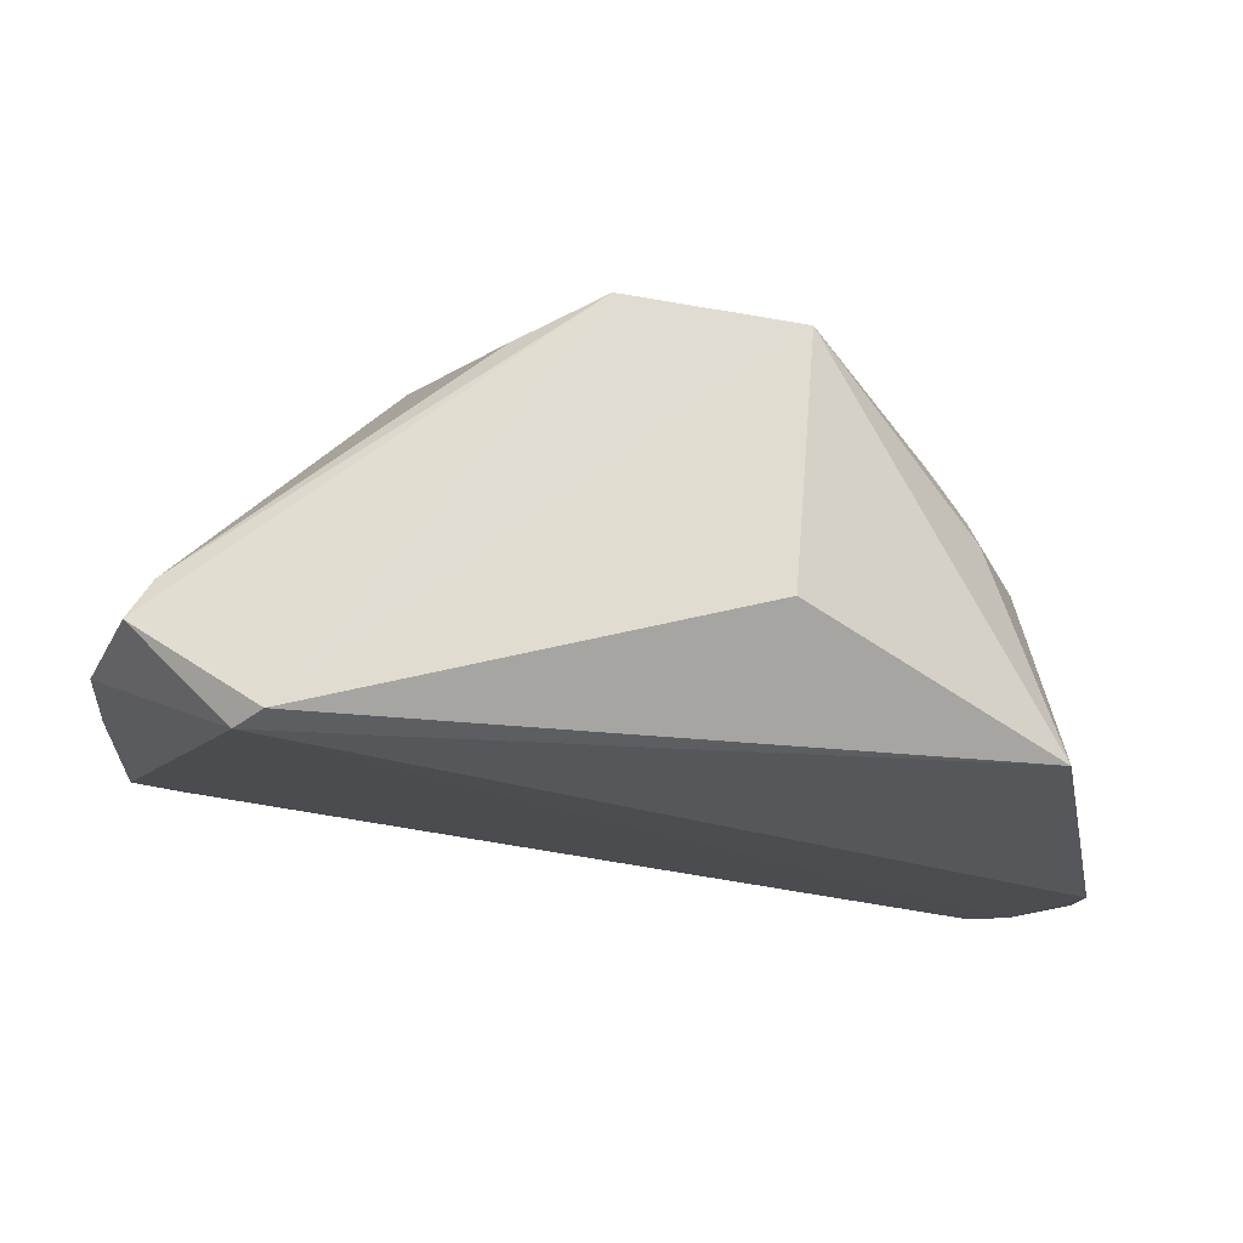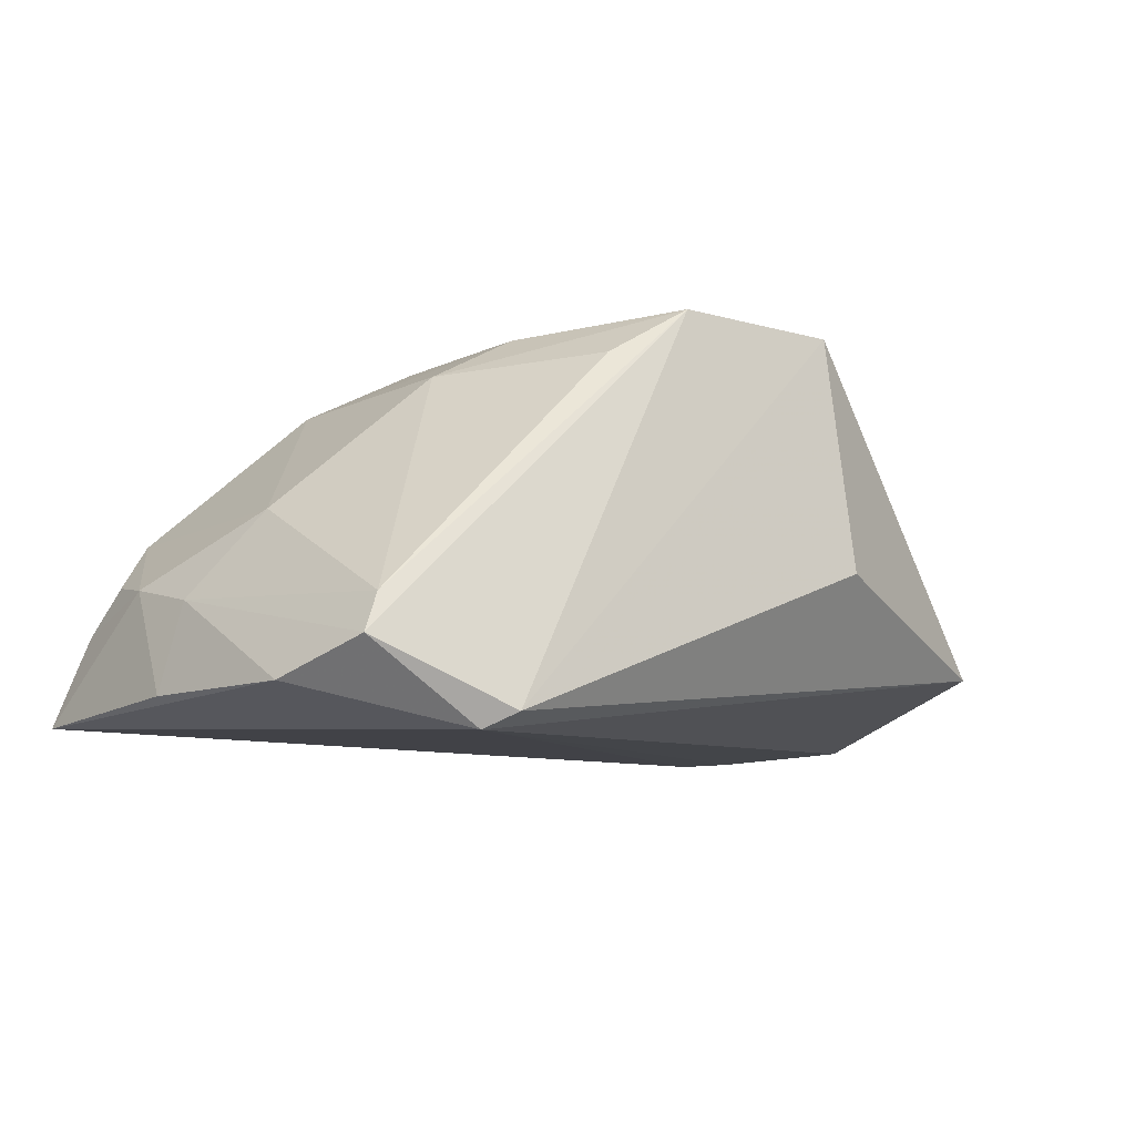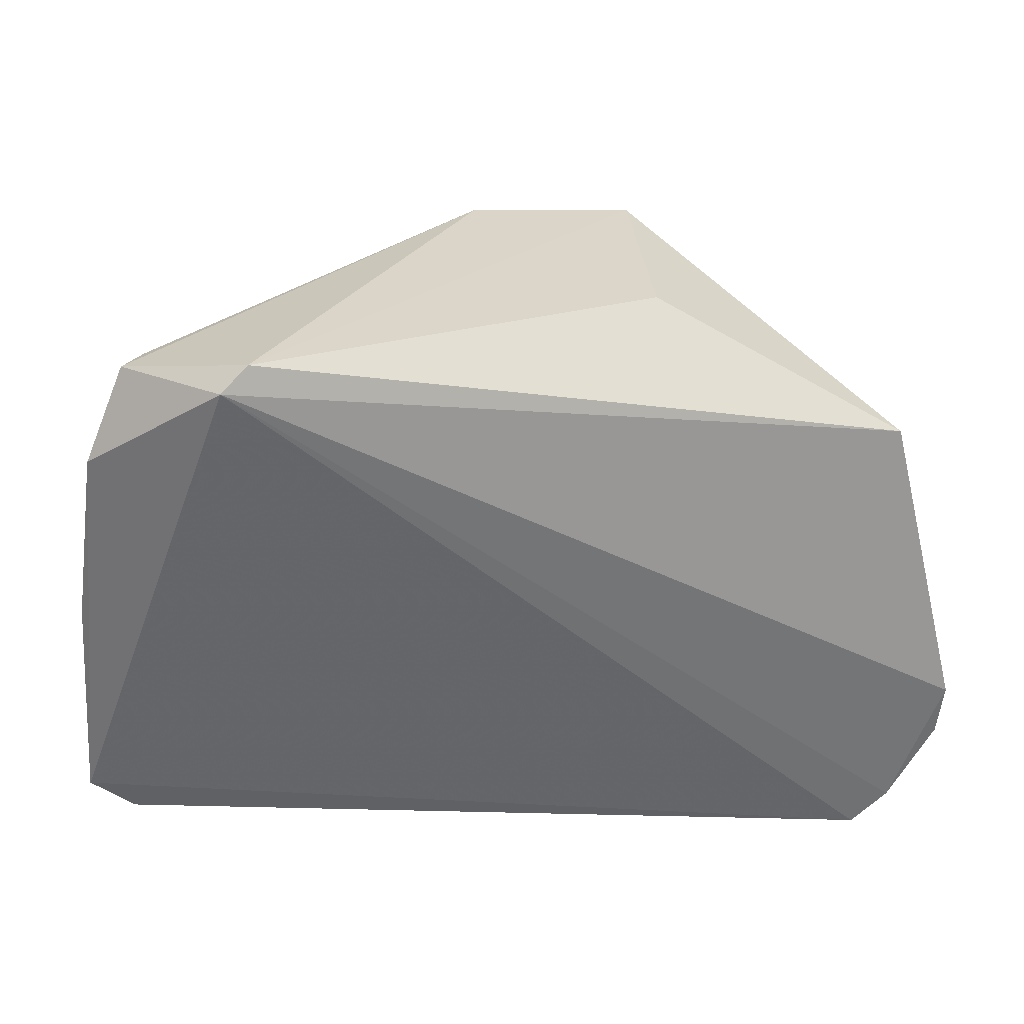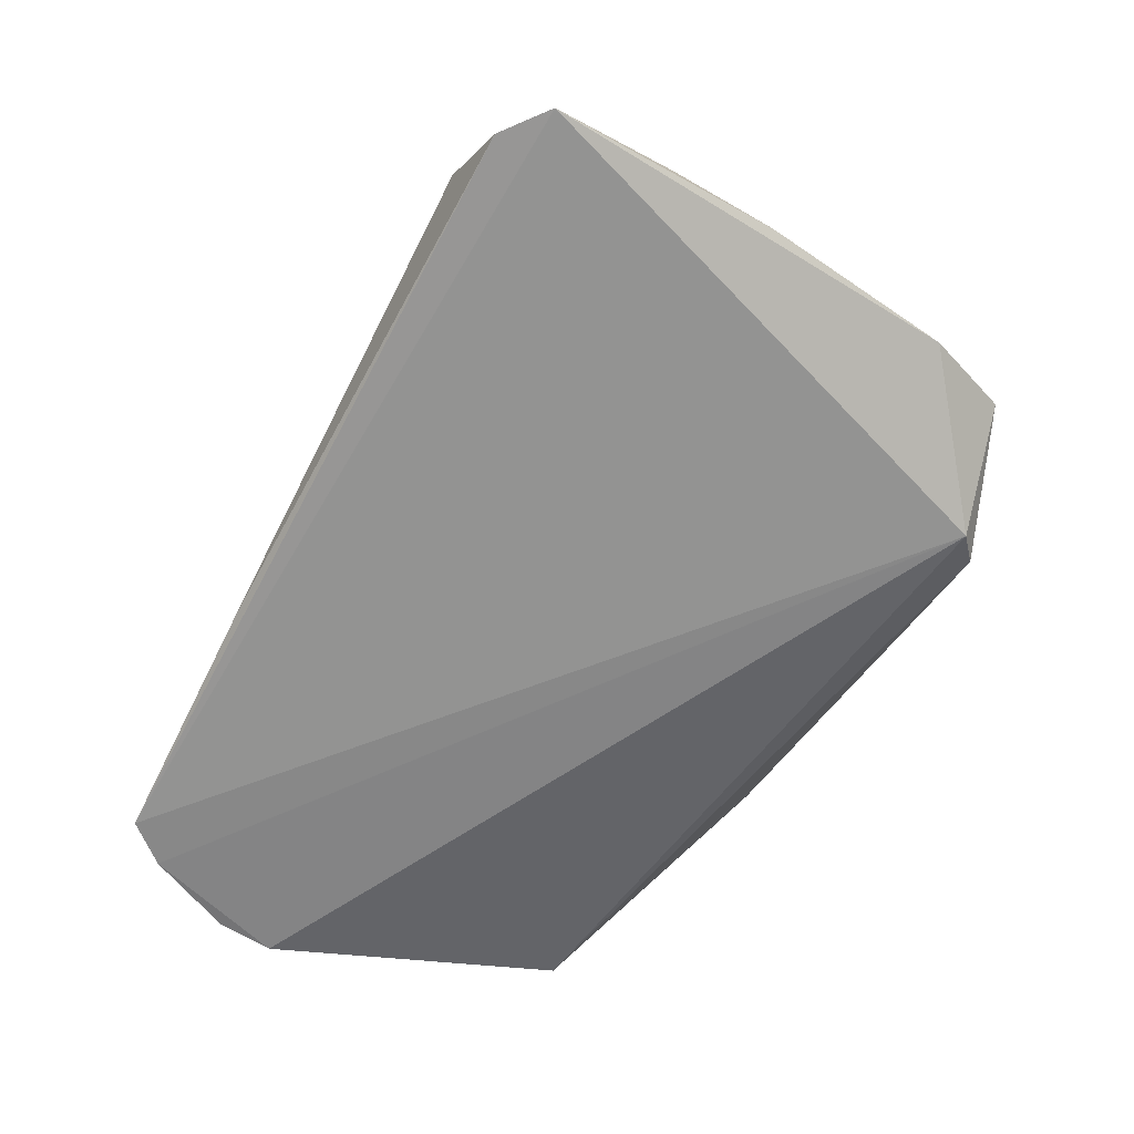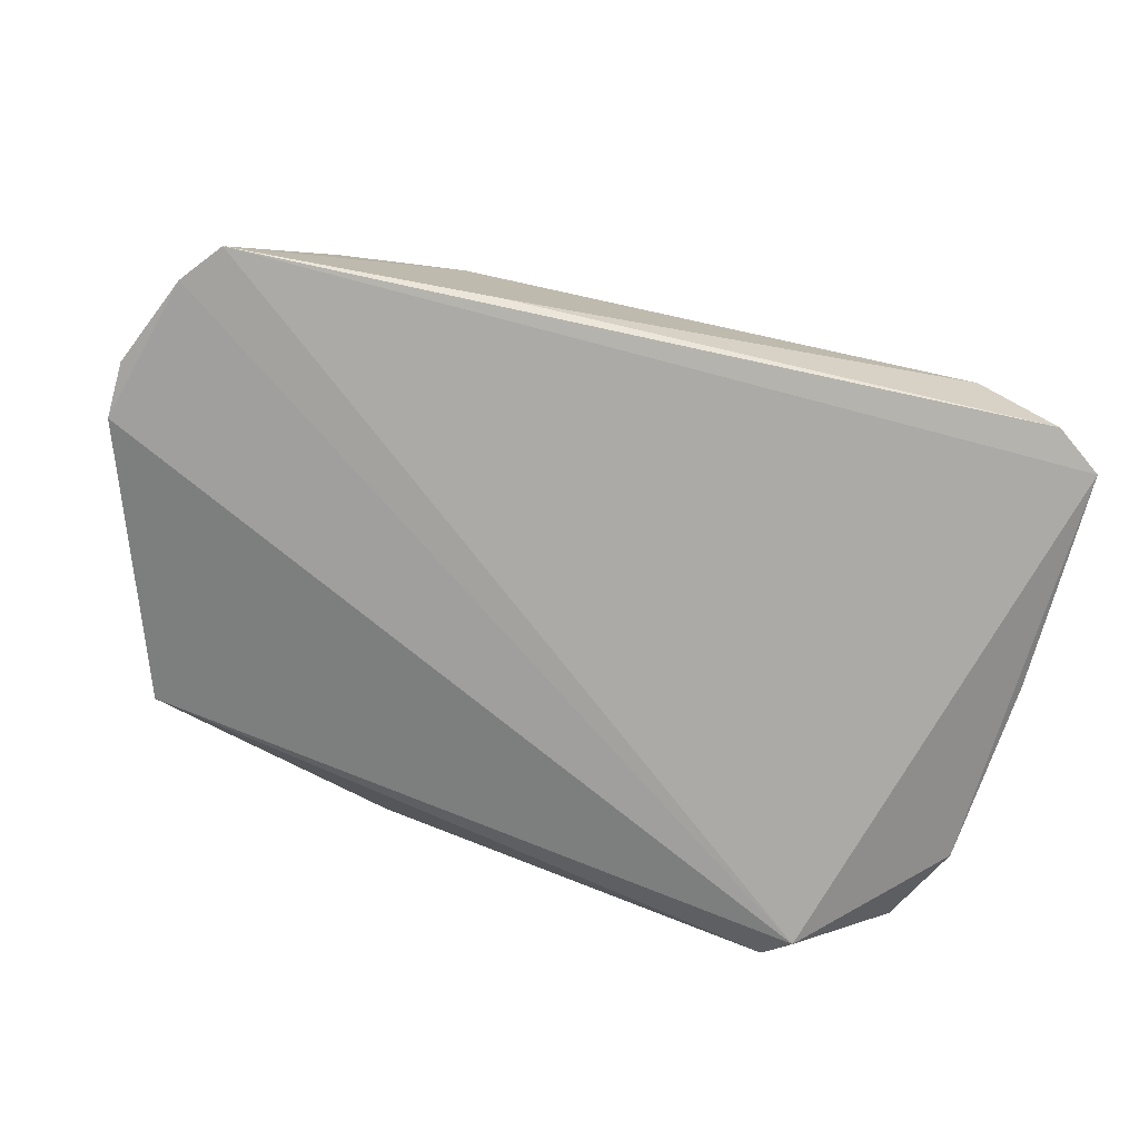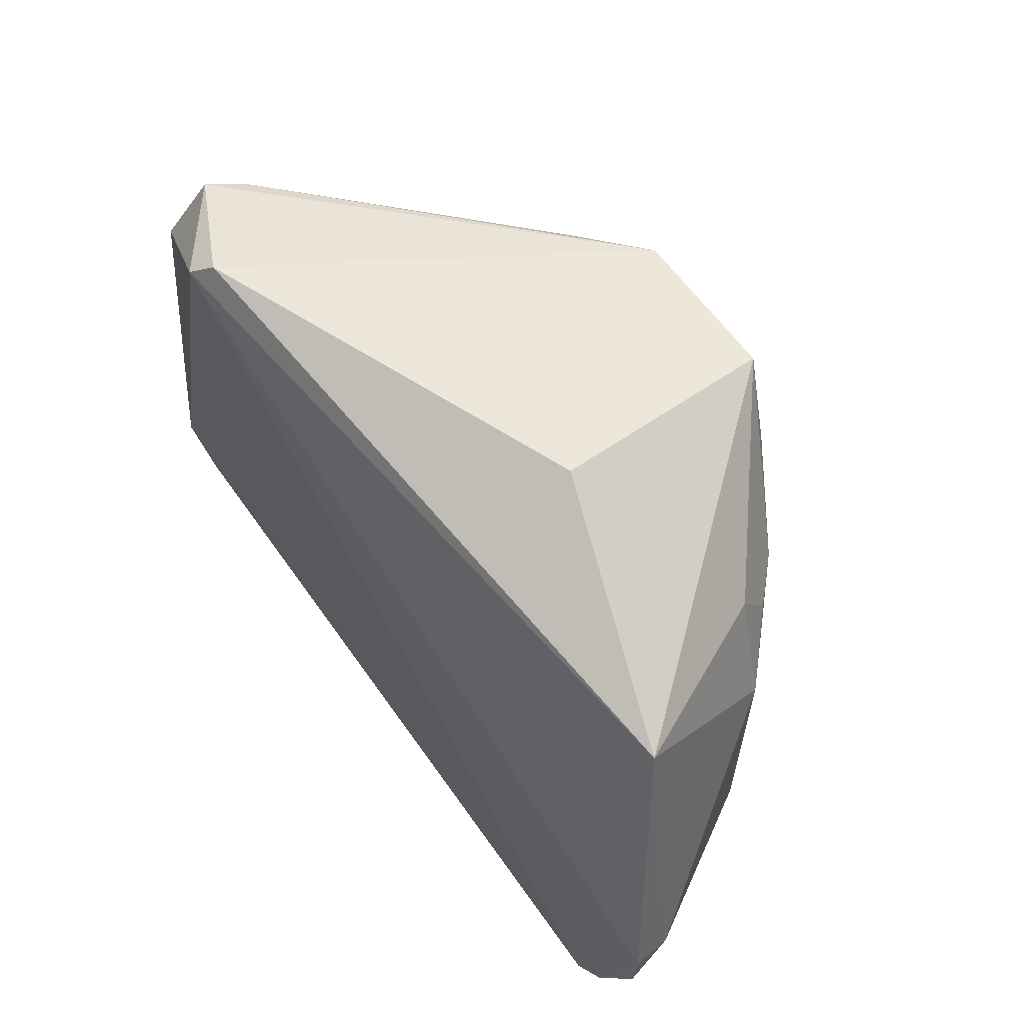
<metadata>
{"format":"obj","ext":"obj","renderer":"f3d","projection":"perspective","resolution":1024,"background":"white","views":[{"elev":75.0,"azim":8.9,"up":"+Z"},{"elev":-9.8,"azim":-33.8,"up":"+Y"},{"elev":34.8,"azim":-0.5,"up":"+Z"},{"elev":-65.5,"azim":-115.9,"up":"+Y"},{"elev":-72.2,"azim":169.7,"up":"+Y"},{"elev":57.1,"azim":55.3,"up":"+Z"}]}
</metadata>
<code>
v 0.02275 0.133 0.05014
v 0.0491 0.1041 0.01973
v 0.0271 0.1286 0.01711
v -0.01483 0.1094 0.006672
v -0.009068 0.1006 0.05129
v 0.04236 0.1035 0.005436
v 0.0009679 0.1327 0.02349
v 0.03949 0.1221 0.03251
v 0.0435 0.1083 0.04293
v 0.04029 0.1207 0.01683
v 0.02506 0.1186 0.006821
v -0.02376 0.1032 0.01065
v 0.04516 0.1036 0.008476
v 0.02329 0.1325 0.02312
v -0.01611 0.1097 0.0495
v 0.02413 0.1143 0.05178
v 0.03612 0.1227 0.0409
v 0.04832 0.1076 0.01818
v 0.022 0.1041 0.005702
v 0.03734 0.1173 0.01
v 0.007953 0.1327 0.02041
v -0.01725 0.118 0.01304
v 0.03308 0.1286 0.02244
v -0.007015 0.1019 0.05308
v 0.009533 0.1332 0.05006
v -0.02039 0.1041 0.04312
v 0.03226 0.1286 0.03772
v 0.04451 0.1067 0.009063
v 0.04867 0.1041 0.01535
v -0.02026 0.1036 0.007733
v 0.03465 0.1146 0.006619
v 0.0308 0.1216 0.01028
v 0.013 0.1327 0.02046
v -0.003645 0.1285 0.01745
v -0.004439 0.129 0.03631
v 0.02643 0.1326 0.02728
v 0.03043 0.1248 0.01359
v -0.01743 0.1067 0.05012
v -0.02137 0.113 0.02148
v 0.0354 0.1256 0.03668
v 0.04793 0.1072 0.01582
v 0.04103 0.1141 0.01046
v -0.01757 0.1143 0.01006
v 0.02755 0.1185 0.006949
v -0.006598 0.1287 0.01984
v 0.0004283 0.1225 0.0108
v 0.001763 0.1325 0.0377
v 0.003354 0.1294 0.04856
v 0.02522 0.1328 0.04242
v 0.03701 0.1209 0.01343
v -0.02163 0.1103 0.01267
v -0.02257 0.1042 0.02837
v -0.01603 0.1182 0.03227
v -0.02079 0.1114 0.02856
v 0.04156 0.1073 0.006165
v -0.01508 0.111 0.007057
v -0.01434 0.1202 0.01303
v -0.02054 0.114 0.01588
v -0.01472 0.1174 0.01004
v -0.006462 0.1252 0.01472
f 9 5 2
f 12 6 5
f 13 2 5
f 13 5 6
f 16 9 1
f 17 9 8
f 17 1 9
f 18 9 2
f 18 8 9
f 18 10 8
f 19 11 6
f 19 4 11
f 23 8 10
f 23 3 14
f 24 16 1
f 24 5 9
f 24 9 16
f 25 21 7
f 25 24 1
f 26 12 5
f 27 8 23
f 28 13 6
f 29 18 2
f 29 2 13
f 29 13 28
f 30 4 19
f 30 19 6
f 30 6 12
f 31 6 11
f 32 11 3
f 32 20 31
f 33 3 11
f 33 11 21
f 33 14 3
f 33 21 25
f 34 7 21
f 36 23 14
f 36 27 23
f 36 14 33
f 36 33 25
f 36 25 1
f 37 3 23
f 37 32 3
f 38 5 24
f 38 26 5
f 38 25 15
f 38 24 25
f 40 17 8
f 40 8 27
f 40 27 1
f 40 1 17
f 41 10 18
f 41 29 28
f 41 18 29
f 42 41 28
f 42 10 41
f 43 30 12
f 44 32 31
f 44 31 11
f 44 11 32
f 45 7 34
f 46 34 21
f 46 21 11
f 47 35 25
f 47 25 7
f 47 45 35
f 47 7 45
f 48 35 15
f 48 15 25
f 48 25 35
f 49 36 1
f 49 1 27
f 49 27 36
f 50 37 23
f 50 23 10
f 50 20 32
f 50 32 37
f 50 42 20
f 50 10 42
f 51 12 39
f 51 43 12
f 51 22 43
f 52 39 12
f 52 12 26
f 53 15 35
f 53 35 45
f 53 45 22
f 53 22 39
f 54 38 15
f 54 53 39
f 54 15 53
f 54 26 38
f 54 52 26
f 54 39 52
f 55 42 28
f 55 28 6
f 55 6 31
f 55 31 20
f 55 20 42
f 56 4 30
f 56 30 43
f 56 46 11
f 56 11 4
f 57 45 34
f 57 22 45
f 58 51 39
f 58 39 22
f 58 22 51
f 59 46 56
f 59 56 43
f 59 43 22
f 59 22 57
f 60 59 57
f 60 57 34
f 60 34 46
f 60 46 59

</code>
